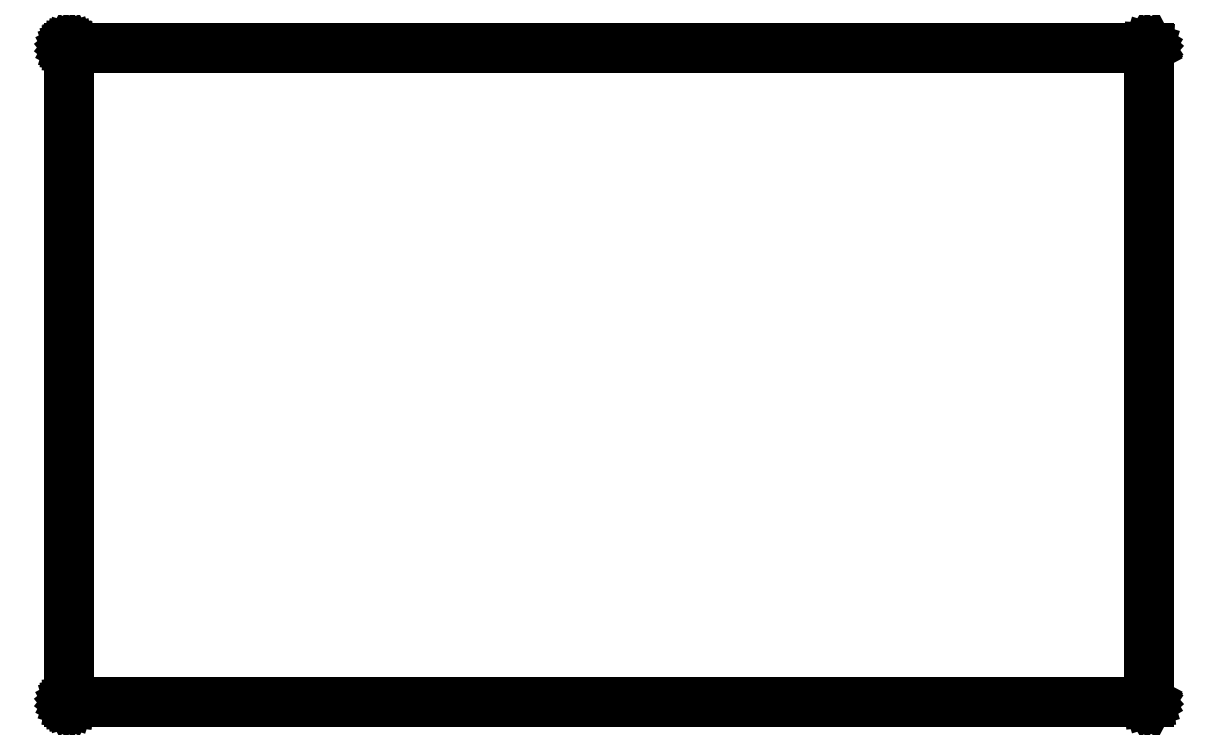
<metadata>
{"format":"dxf","ext":"dxf","renderer":"ezdxf+matplotlib","layout":"modelspace","background":"white","min_lineweight":24,"dpi":150}
</metadata>
<code>
0
SECTION
2
ENTITIES
0
LINE
8
BLACK
10
10.7
20
-1.099
11
10.7
21
-1.099
0
LINE
8
BLACK
10
10.7
20
-1.099
11
10.7
21
-1.099
0
LINE
8
BLACK
10
10.7
20
-1.099
11
10.7
21
-1.099
0
LINE
8
BLACK
10
10.7
20
-1.099
11
10.7
21
-1.099
0
LINE
8
BLACK
10
10.7
20
-1.099
11
10.7
21
-1.099
0
LINE
8
BLACK
10
10.7
20
-1.099
11
10.7
21
-1.099
0
LINE
8
BLACK
10
10.7
20
-1.099
11
10.7
21
-1.1
0
LINE
8
BLACK
10
10.7
20
-1.1
11
10.7
21
-1.1
0
LINE
8
BLACK
10
10.7
20
-1.1
11
10.7
21
-1.1
0
LINE
8
BLACK
10
10.7
20
-1.1
11
10.7
21
-1.1
0
LINE
8
BLACK
10
10.7
20
-1.1
11
10.7
21
-7.1
0
LINE
8
BLACK
10
10.7
20
-7.1
11
10.7
21
-7.1
0
LINE
8
BLACK
10
10.7
20
-7.1
11
10.7
21
-7.1
0
LINE
8
BLACK
10
10.7
20
-7.1
11
10.7
21
-7.1
0
LINE
8
BLACK
10
10.7
20
-7.1
11
10.7
21
-7.1
0
LINE
8
BLACK
10
10.7
20
-7.1
11
10.7
21
-7.1
0
LINE
8
BLACK
10
10.7
20
-7.1
11
10.7
21
-7.101
0
LINE
8
BLACK
10
10.7
20
-7.101
11
10.7
21
-7.101
0
LINE
8
BLACK
10
10.7
20
-7.101
11
10.7
21
-7.101
0
LINE
8
BLACK
10
10.7
20
-7.101
11
10.7
21
-7.101
0
LINE
8
BLACK
10
10.7
20
-7.101
11
10.7
21
-7.101
0
LINE
8
BLACK
10
10.7
20
-7.101
11
10.7
21
-7.101
0
LINE
8
BLACK
10
10.7
20
-7.101
11
10.7
21
-7.101
0
LINE
8
BLACK
10
10.7
20
-7.101
11
0.8
21
-7.101
0
LINE
8
BLACK
10
0.8
20
-7.101
11
0.8
21
-7.101
0
LINE
8
BLACK
10
0.8
20
-7.101
11
0.7998
21
-7.101
0
LINE
8
BLACK
10
0.7998
20
-7.101
11
0.7996
21
-7.101
0
LINE
8
BLACK
10
0.7996
20
-7.101
11
0.7995
21
-7.101
0
LINE
8
BLACK
10
0.7995
20
-7.101
11
0.7993
21
-7.101
0
LINE
8
BLACK
10
0.7993
20
-7.101
11
0.7992
21
-7.101
0
LINE
8
BLACK
10
0.7992
20
-7.101
11
0.7991
21
-7.1
0
LINE
8
BLACK
10
0.7991
20
-7.1
11
0.799
21
-7.1
0
LINE
8
BLACK
10
0.799
20
-7.1
11
0.799
21
-7.1
0
LINE
8
BLACK
10
0.799
20
-7.1
11
0.799
21
-7.1
0
LINE
8
BLACK
10
0.799
20
-7.1
11
0.799
21
-1.1
0
LINE
8
BLACK
10
0.799
20
-1.1
11
0.799
21
-1.1
0
LINE
8
BLACK
10
0.799
20
-1.1
11
0.799
21
-1.1
0
LINE
8
BLACK
10
0.799
20
-1.1
11
0.7991
21
-1.1
0
LINE
8
BLACK
10
0.7991
20
-1.1
11
0.7992
21
-1.099
0
LINE
8
BLACK
10
0.7992
20
-1.099
11
0.7993
21
-1.099
0
LINE
8
BLACK
10
0.7993
20
-1.099
11
0.7995
21
-1.099
0
LINE
8
BLACK
10
0.7995
20
-1.099
11
0.7996
21
-1.099
0
LINE
8
BLACK
10
0.7996
20
-1.099
11
0.7998
21
-1.099
0
LINE
8
BLACK
10
0.7998
20
-1.099
11
0.8
21
-1.099
0
LINE
8
BLACK
10
0.8
20
-1.099
11
0.8
21
-1.099
0
LINE
8
BLACK
10
0.8
20
-1.099
11
0.8
21
-1.099
0
LINE
8
BLACK
10
0.8
20
-1.099
11
0.8
21
-1.099
0
LINE
8
BLACK
10
0.8
20
-1.099
11
10.7
21
-1.099
0
LINE
8
BLACK
10
10.7
20
-1.099
11
10.7
21
-1.099
0
LINE
8
BLACK
10
10.7
20
-1.099
11
10.7
21
-1.099
0
LINE
8
BLACK
10
0.801
20
-1.101
11
0.801
21
-7.099
0
LINE
8
BLACK
10
0.801
20
-7.099
11
10.7
21
-7.099
0
LINE
8
BLACK
10
10.7
20
-7.099
11
10.7
21
-1.101
0
LINE
8
BLACK
10
10.7
20
-1.101
11
0.801
21
-1.101
0
ENDSEC
0
EOF

</code>
